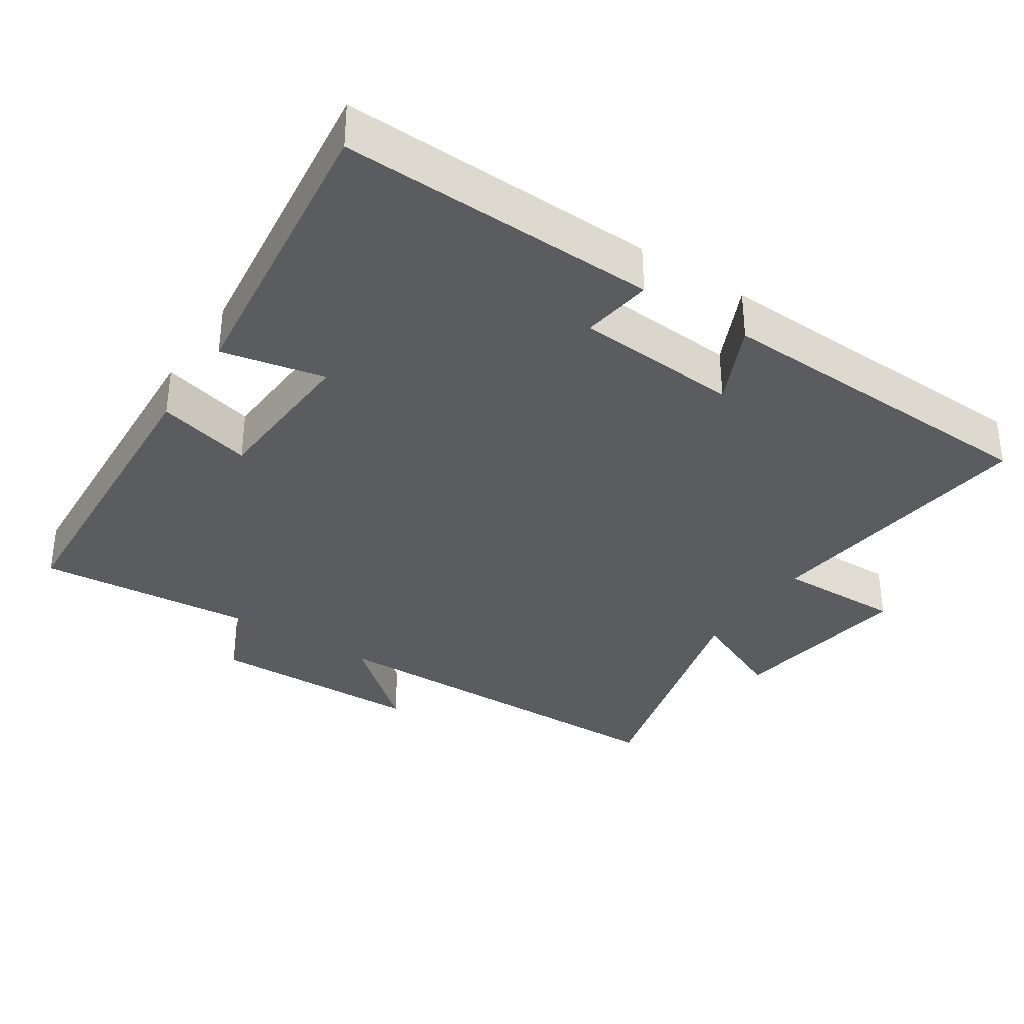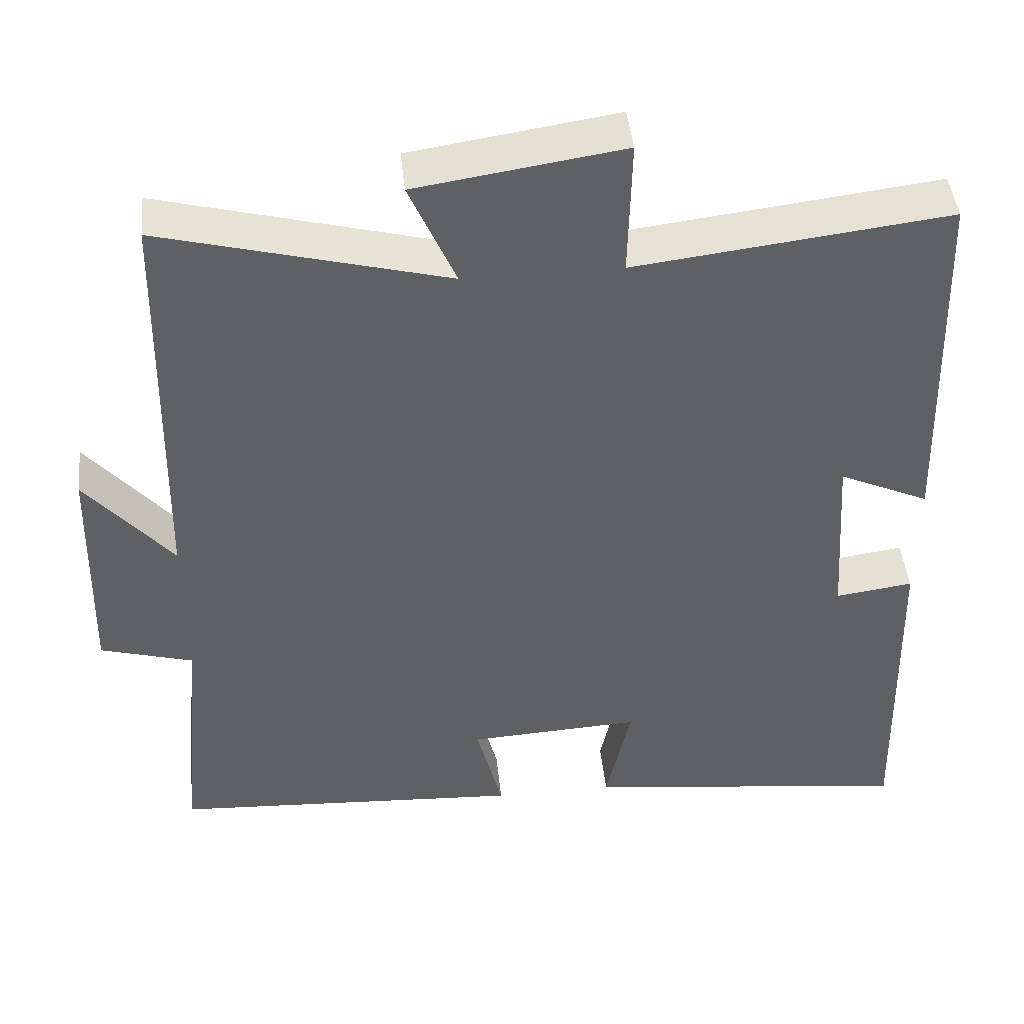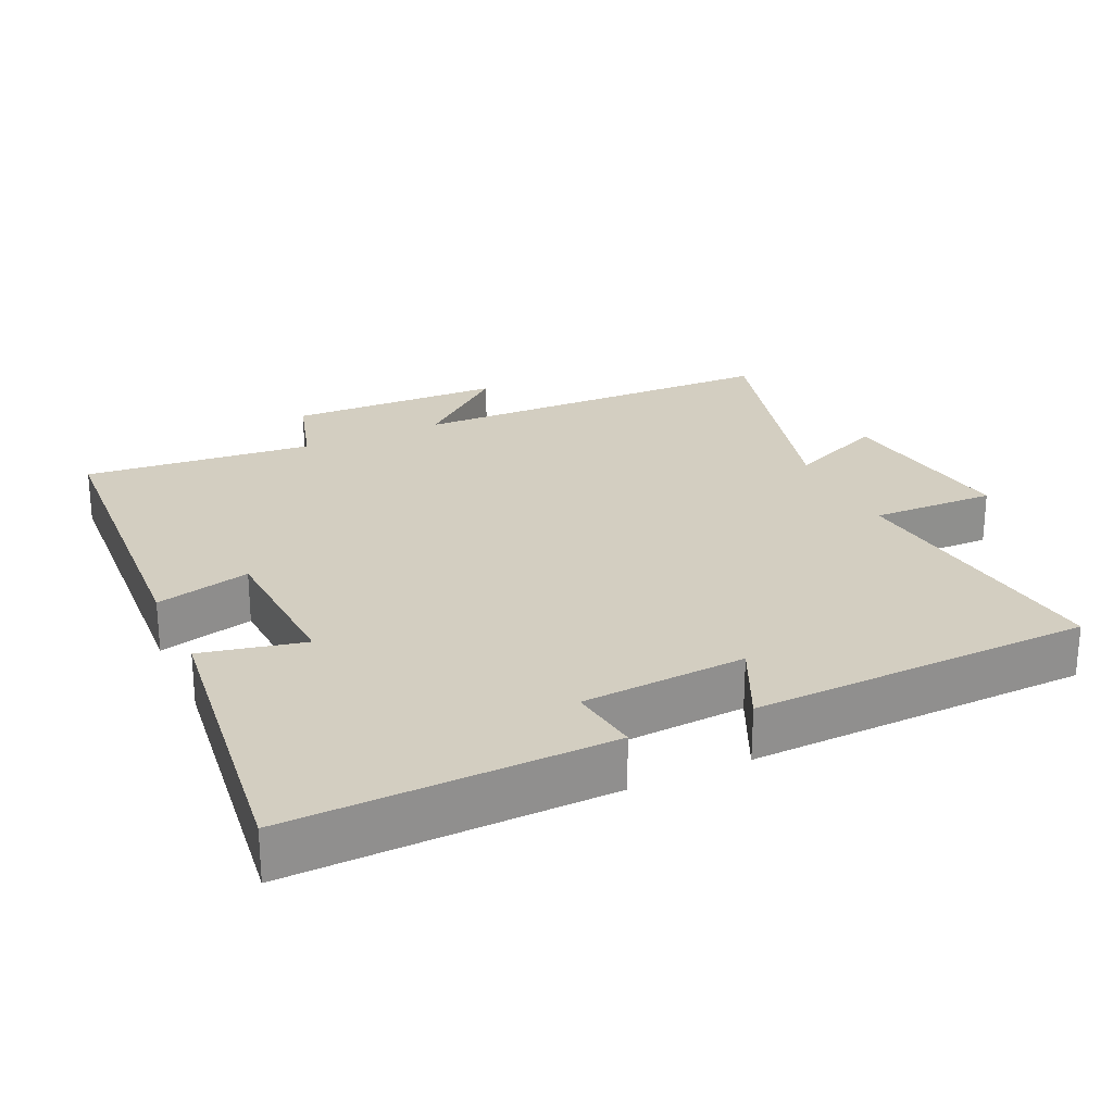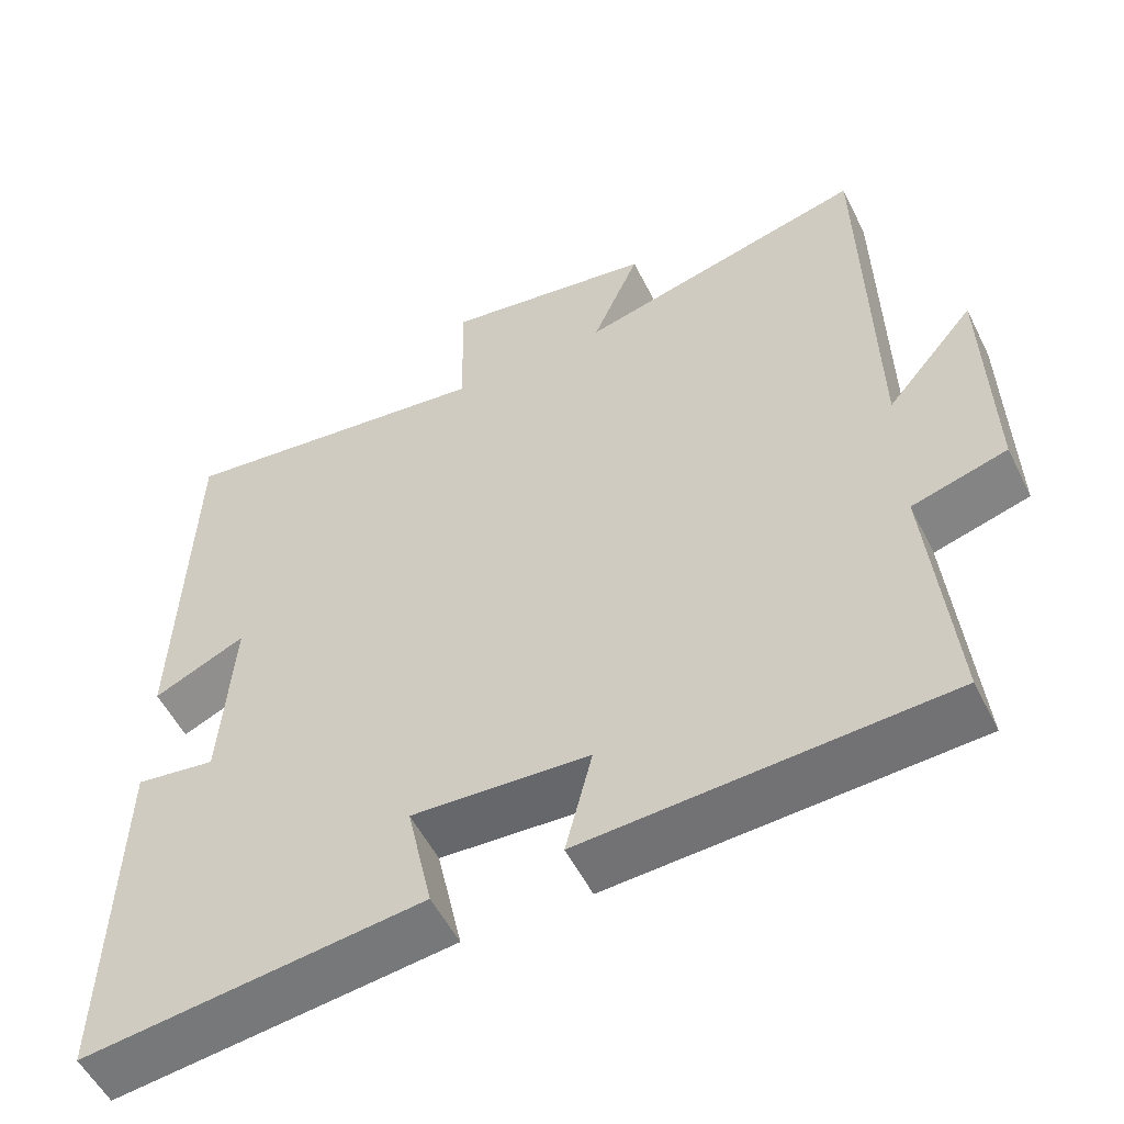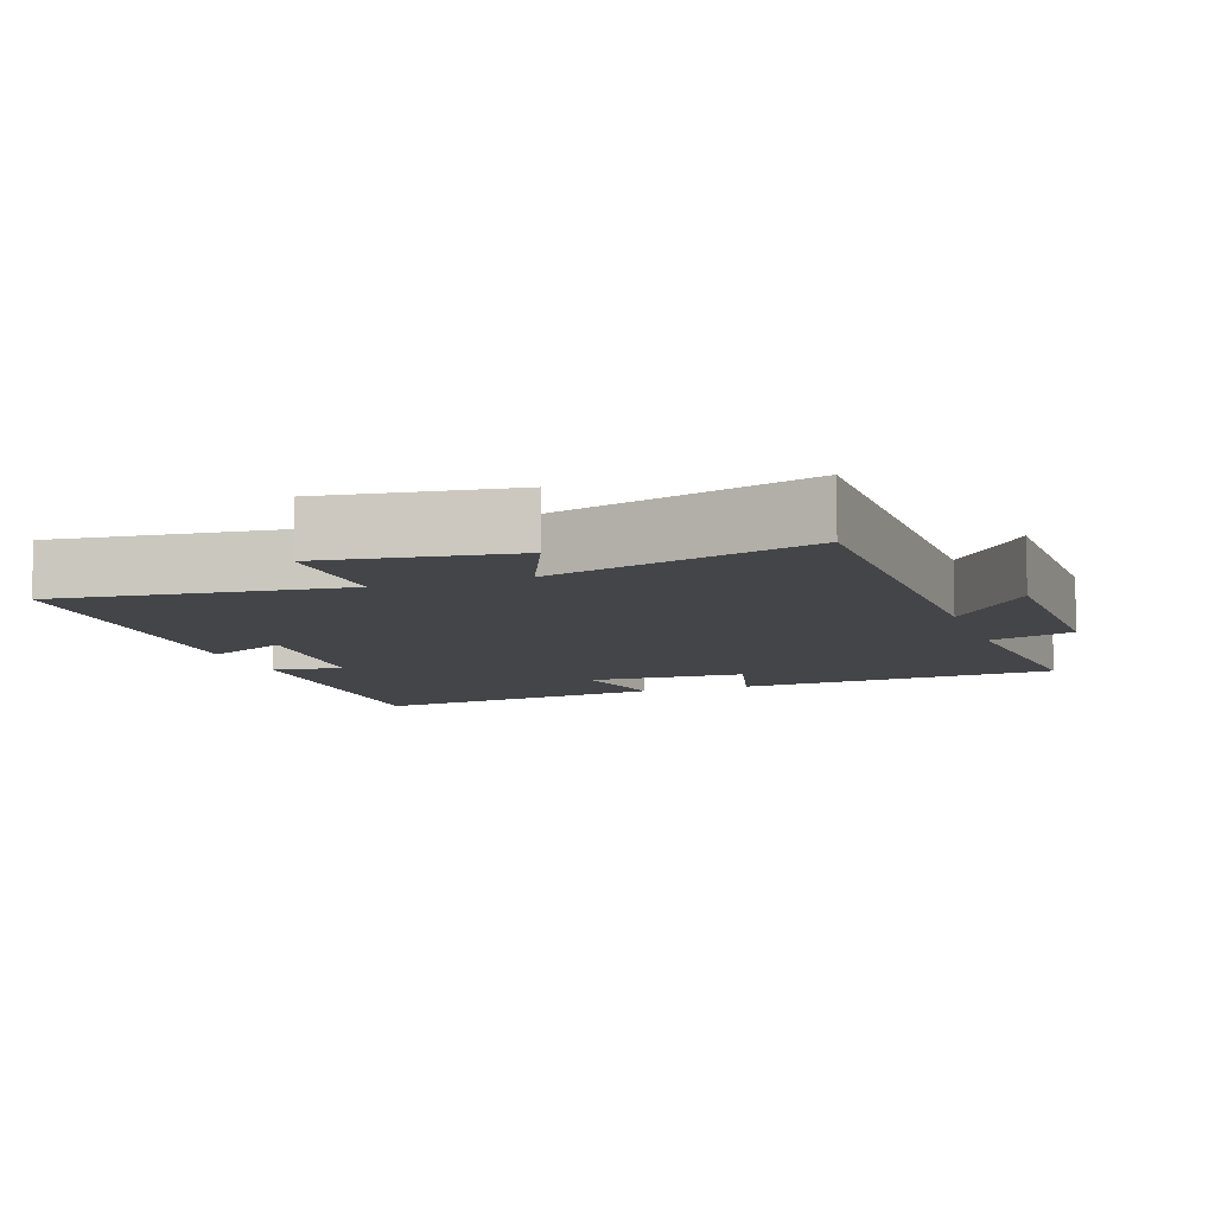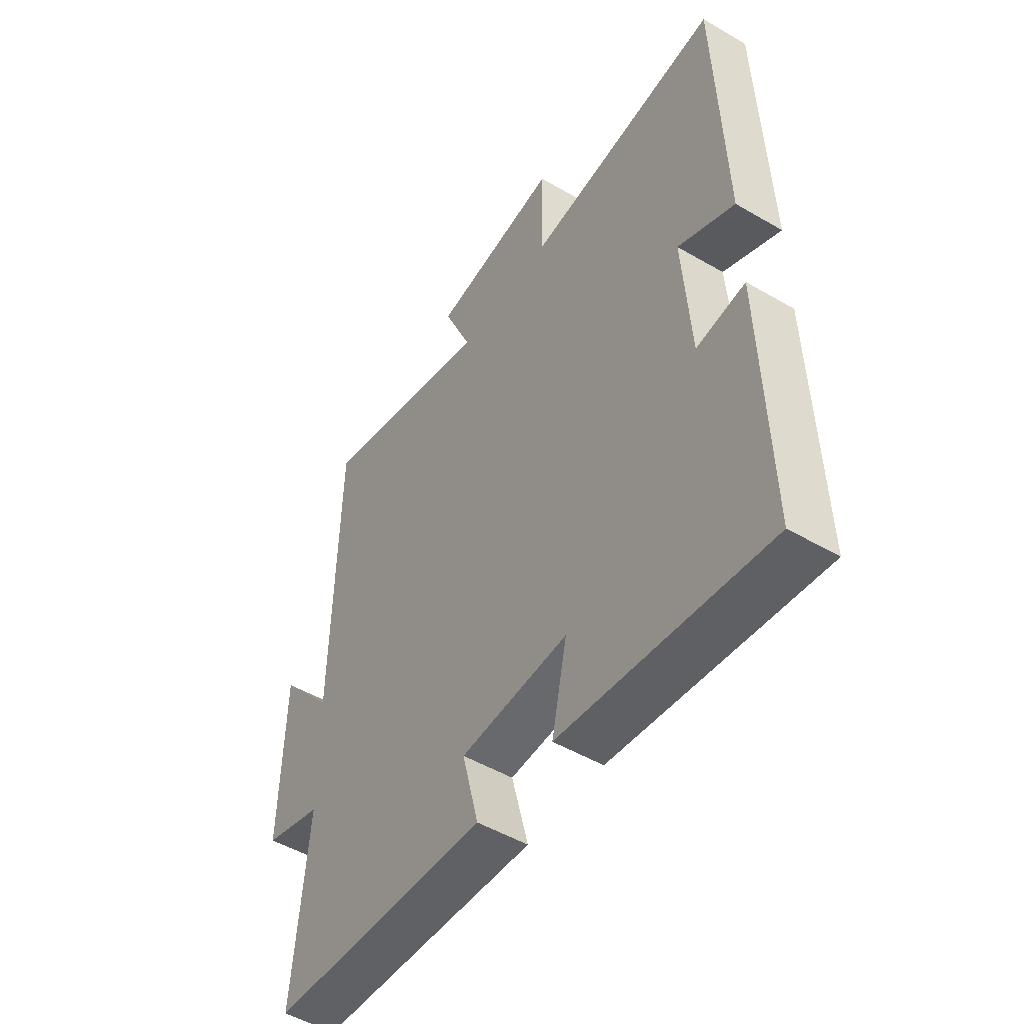
<metadata>
{"format":"obj","ext":"obj","renderer":"f3d","projection":"perspective","resolution":1024,"background":"white","views":[{"elev":-34.8,"azim":-123.6,"up":"+Y"},{"elev":45.1,"azim":174.1,"up":"+Z"},{"elev":25.0,"azim":-114.7,"up":"+Y"},{"elev":-53.9,"azim":26.1,"up":"+Z"},{"elev":-9.0,"azim":19.3,"up":"+Y"},{"elev":-50.0,"azim":-122.8,"up":"+Z"}]}
</metadata>
<code>
v 0.489 0.07 0.597
v 0.5 0.07 0.062
v 0.612 0.07 0.195
v 0.62 0.07 -0.111
v 0.5 0.07 -0.146
v 0.531 0.07 -0.473
v 0.074 0.07 -0.5
v 0.108 0.07 -0.365
v -0.116 0.07 -0.353
v -0.084 0.07 -0.5
v -0.512 0.07 -0.553
v -0.5 0.07 -0.101
v -0.399 0.07 -0.115
v -0.383 0.07 0.119
v -0.5 0.07 0.065
v -0.484 0.07 0.549
v -0.08 0.07 0.5
v -0.084 0.07 0.678
v 0.182 0.07 0.638
v 0.122 0.07 0.5
v 0.489 0 0.597
v 0.5 0 0.062
v 0.612 0 0.195
v 0.62 0 -0.111
v 0.5 0 -0.146
v 0.531 0 -0.473
v 0.074 0 -0.5
v 0.108 0 -0.365
v -0.116 0 -0.353
v -0.084 0 -0.5
v -0.512 0 -0.553
v -0.5 0 -0.101
v -0.399 0 -0.115
v -0.383 0 0.119
v -0.5 0 0.065
v -0.484 0 0.549
v -0.08 0 0.5
v -0.084 0 0.678
v 0.182 0 0.638
v 0.122 0 0.5
f 17 18 19 20
f 14 15 16 17
f 13 14 17 20
f 11 12 13
f 10 11 13
f 9 10 13
f 20 1 2
f 13 20 2
f 9 13 2
f 8 9 2
f 5 6 7 8
f 2 3 4 5
f 2 5 8
f 40 39 38 37
f 37 36 35 34
f 40 37 34 33
f 33 32 31
f 33 31 30
f 33 30 29
f 22 21 40
f 22 40 33
f 22 33 29
f 22 29 28
f 28 27 26 25
f 25 24 23 22
f 28 25 22
f 1 21 22 2
f 2 22 23 3
f 3 23 24 4
f 4 24 25 5
f 5 25 26 6
f 6 26 27 7
f 7 27 28 8
f 8 28 29 9
f 9 29 30 10
f 10 30 31 11
f 11 31 32 12
f 12 32 33 13
f 13 33 34 14
f 14 34 35 15
f 15 35 36 16
f 16 36 37 17
f 17 37 38 18
f 18 38 39 19
f 19 39 40 20
f 20 40 21 1

</code>
